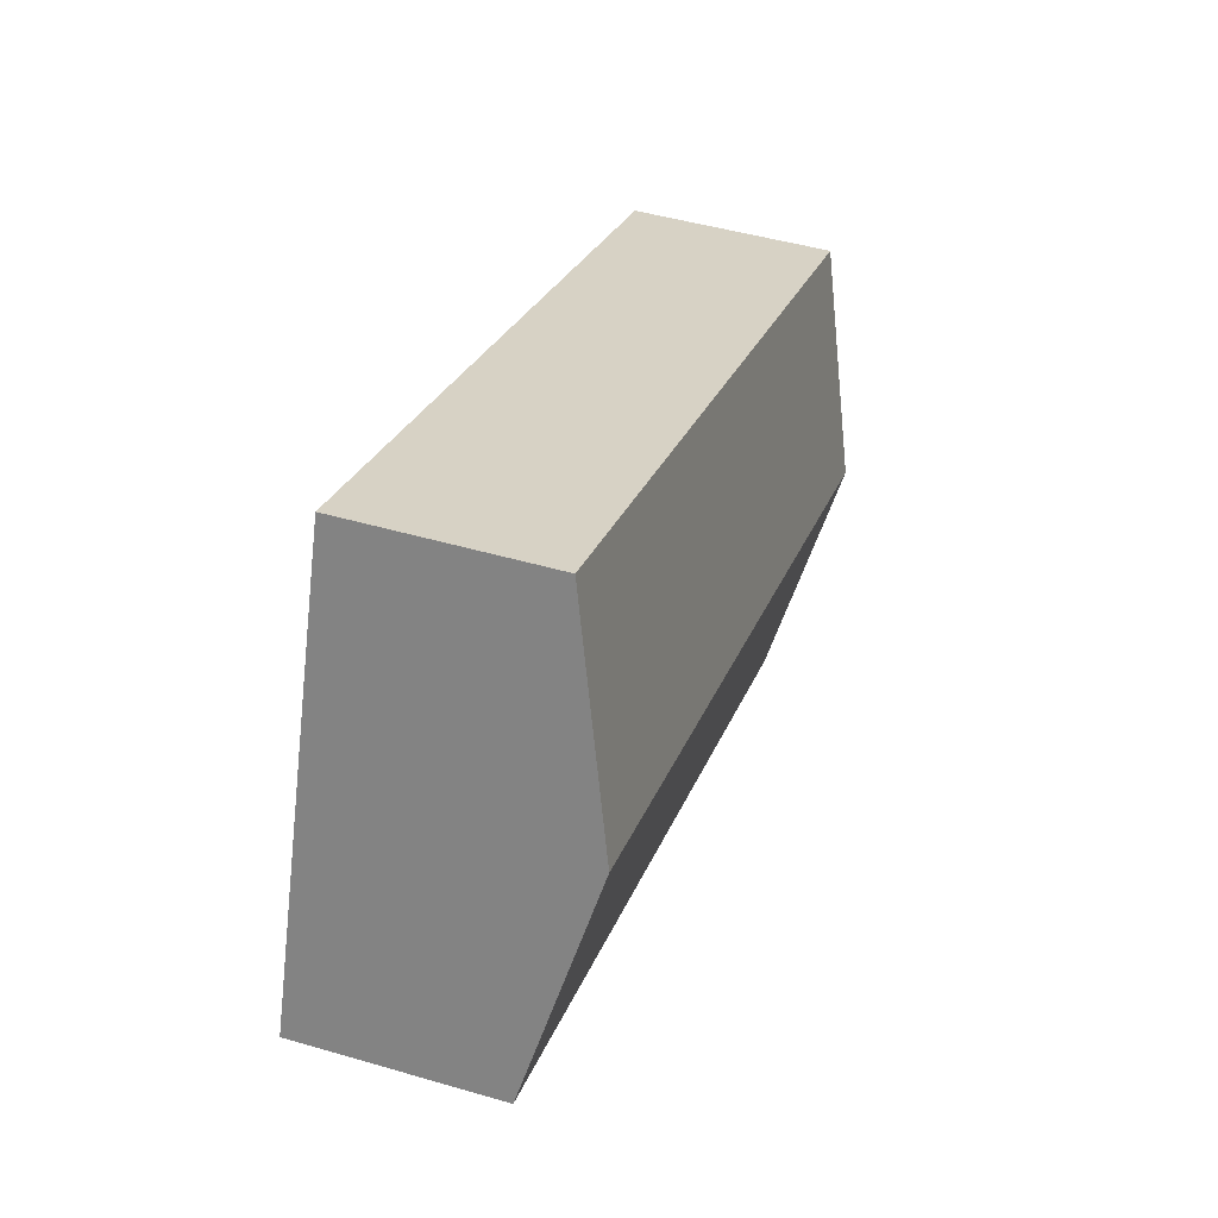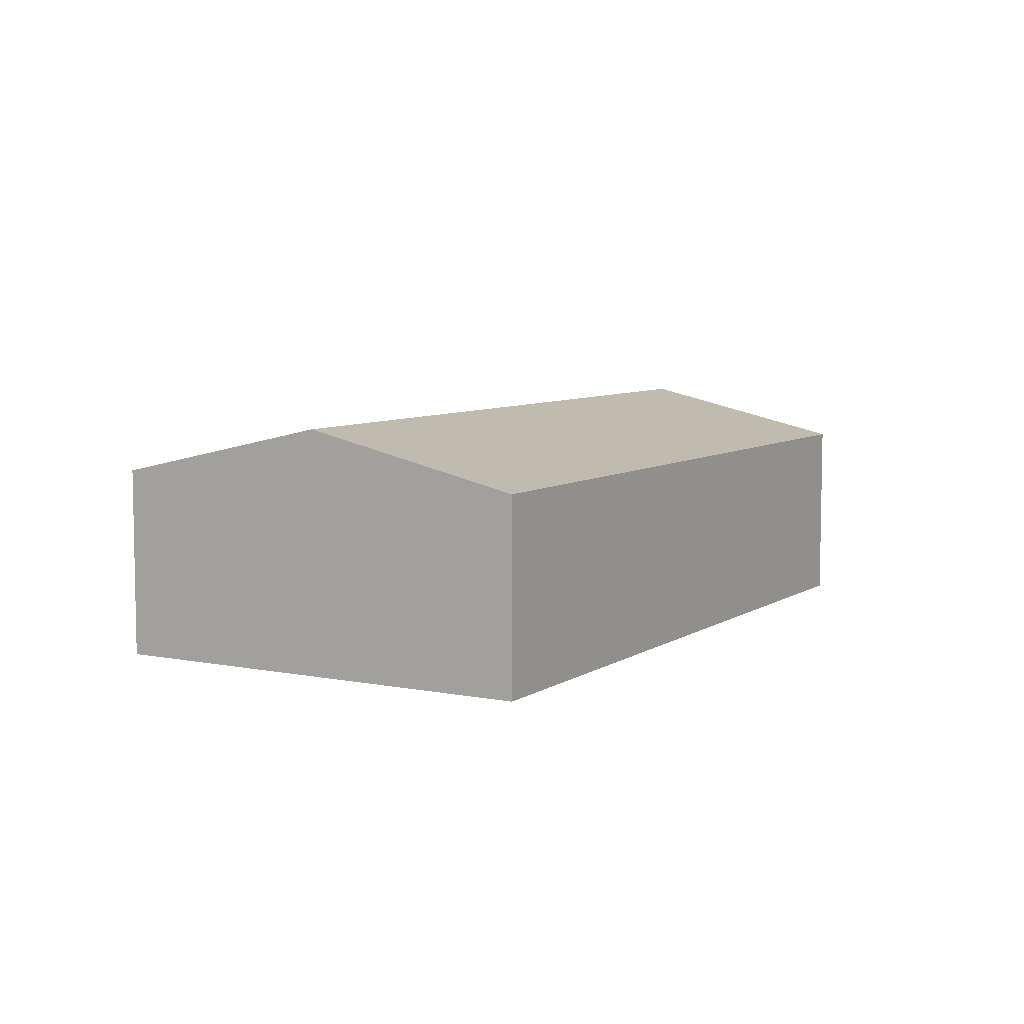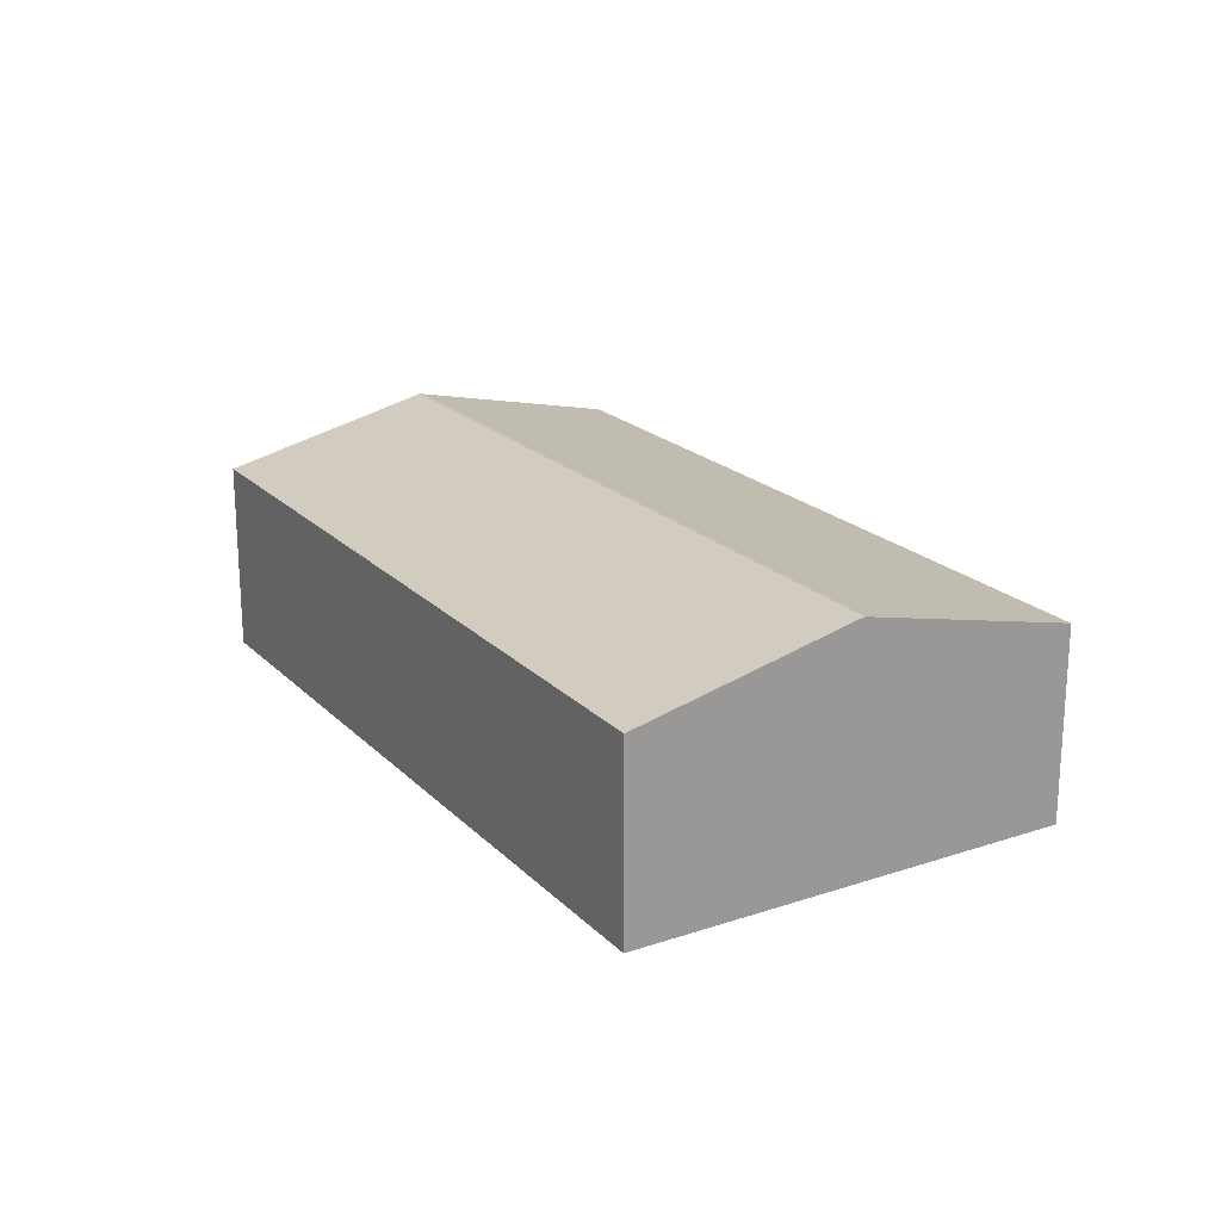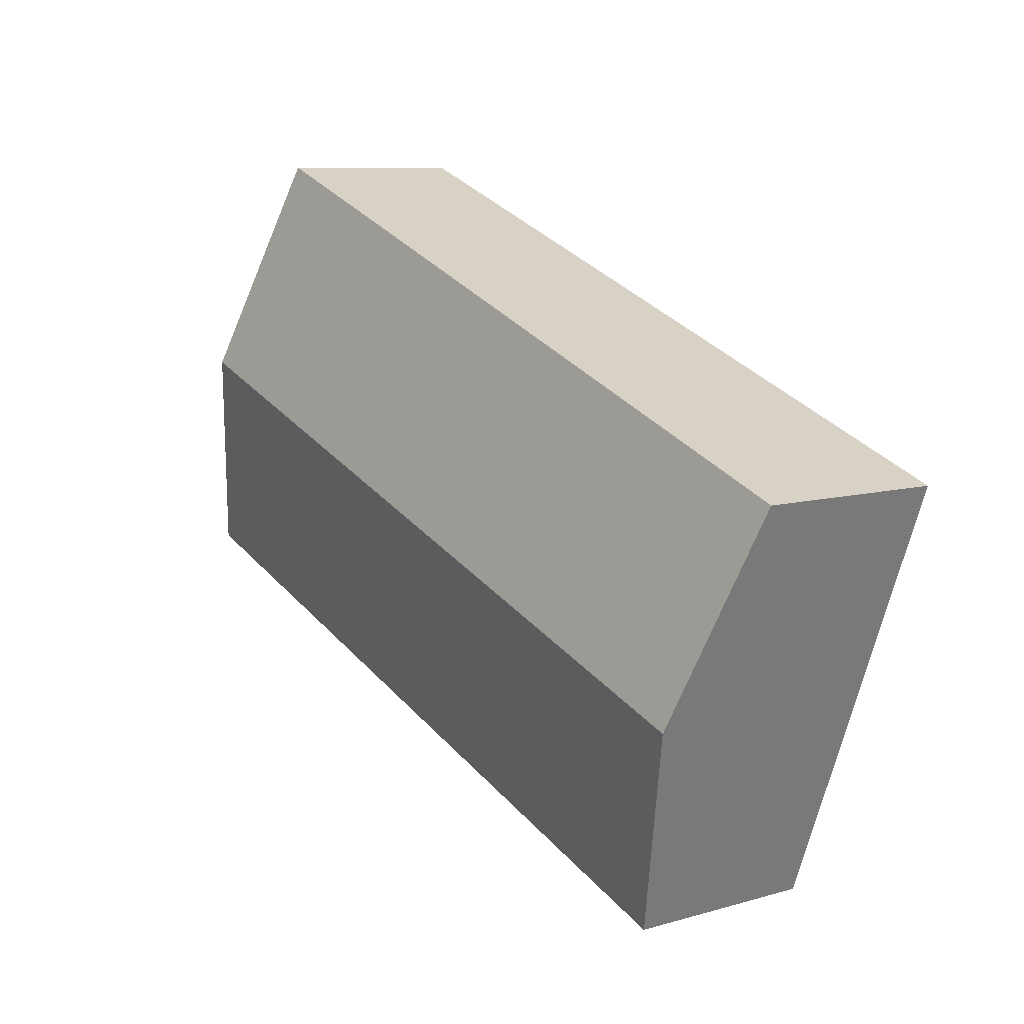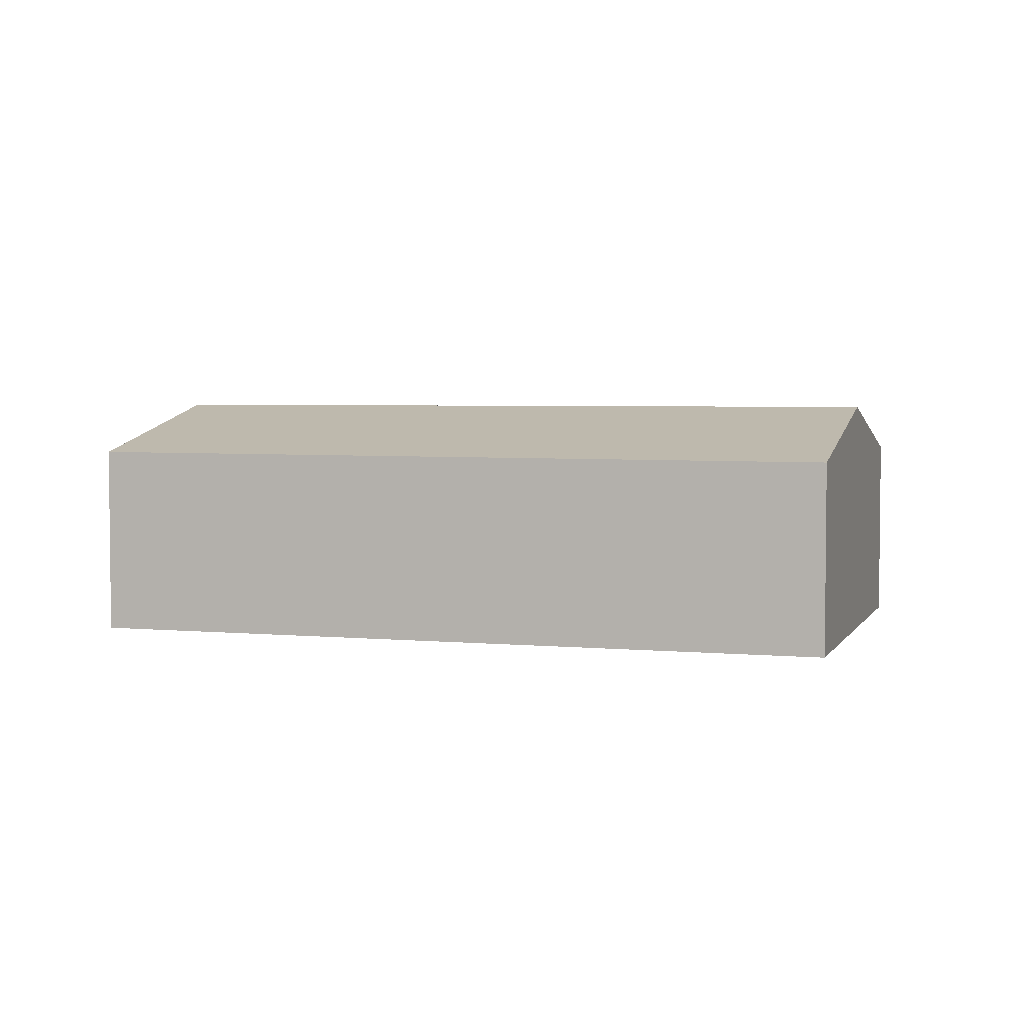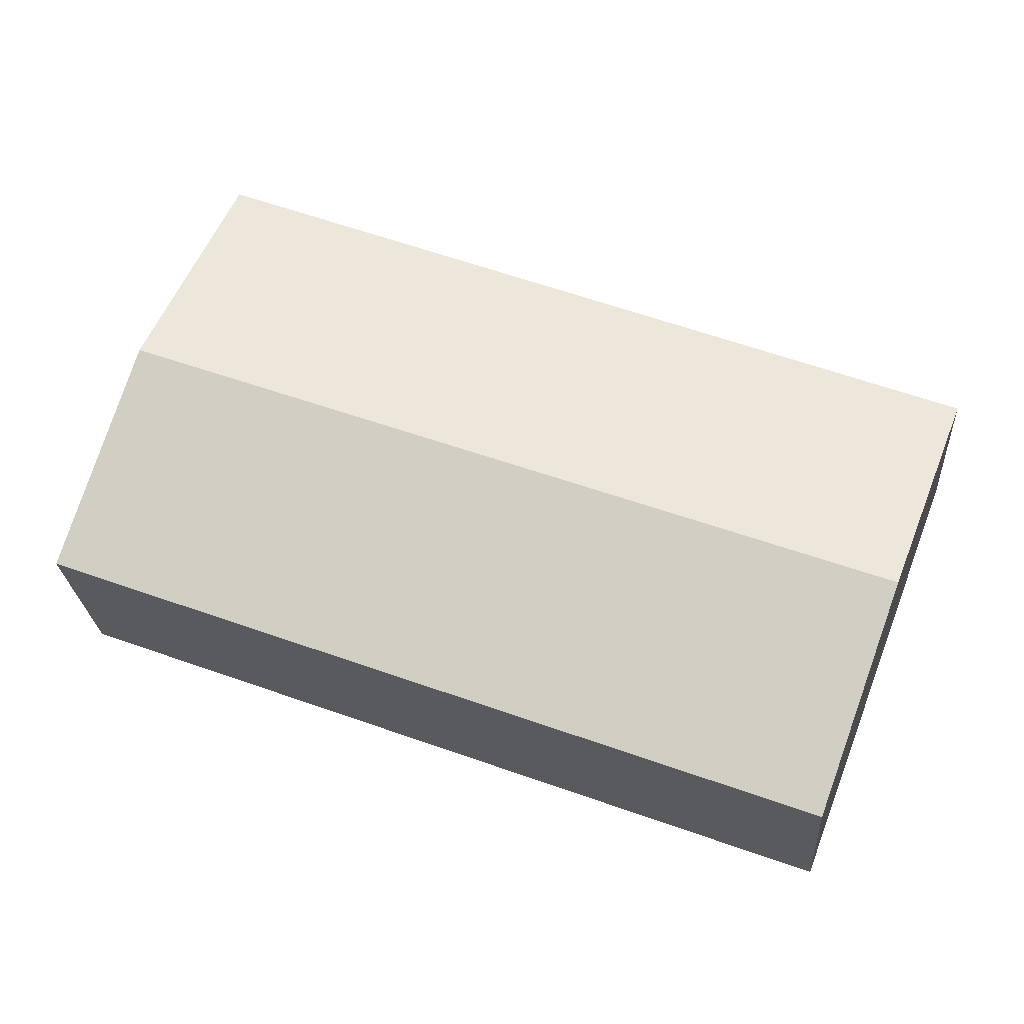
<metadata>
{"format":"obj","ext":"obj","renderer":"f3d","projection":"perspective","resolution":1024,"background":"white","views":[{"elev":46.8,"azim":108.3,"up":"+Z"},{"elev":6.9,"azim":99.5,"up":"+Y"},{"elev":20.9,"azim":38.1,"up":"+Y"},{"elev":8.7,"azim":-127.8,"up":"+Z"},{"elev":3.8,"azim":-3.6,"up":"+Y"},{"elev":-24.3,"azim":-176.2,"up":"+Z"}]}
</metadata>
<code>
v  2.359 2.891 -6.213
v  12.22 3.65 1.029
v  13.42 2.891 -2.116
v  1.164 3.65 -3.067
v  11 2.879 4.224
v  0 2.91 1.782e-16
v  0 0 0
v  11 -2.586e-16 4.224
v  12.22 -6.301e-17 1.029
v  13.42 1.296e-16 -2.116
v  2.359 3.804e-16 -6.213
v  1.164 1.878e-16 -3.067
g defaultobject
f 1 2 3
f 2 1 4
f 4 5 2
f 5 4 6
f 7 5 6
f 5 7 8
f 8 2 5
f 2 8 9
f 2 9 3
f 3 9 10
f 10 1 3
f 1 10 11
f 4 7 6
f 7 4 1
f 7 1 12
f 12 1 11
f 9 11 10
f 11 9 8
f 11 8 7
f 11 7 12

</code>
